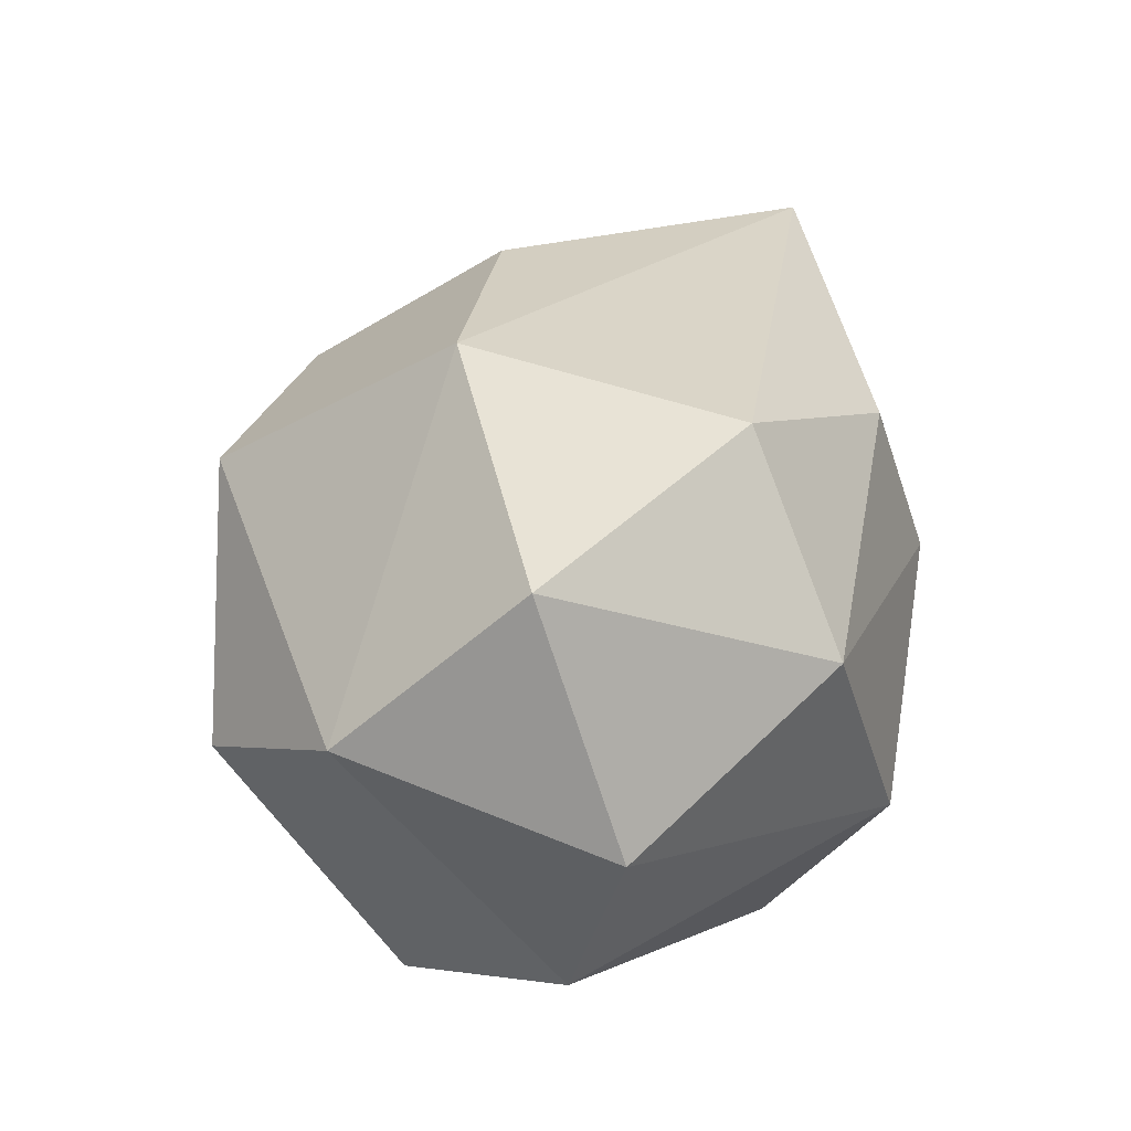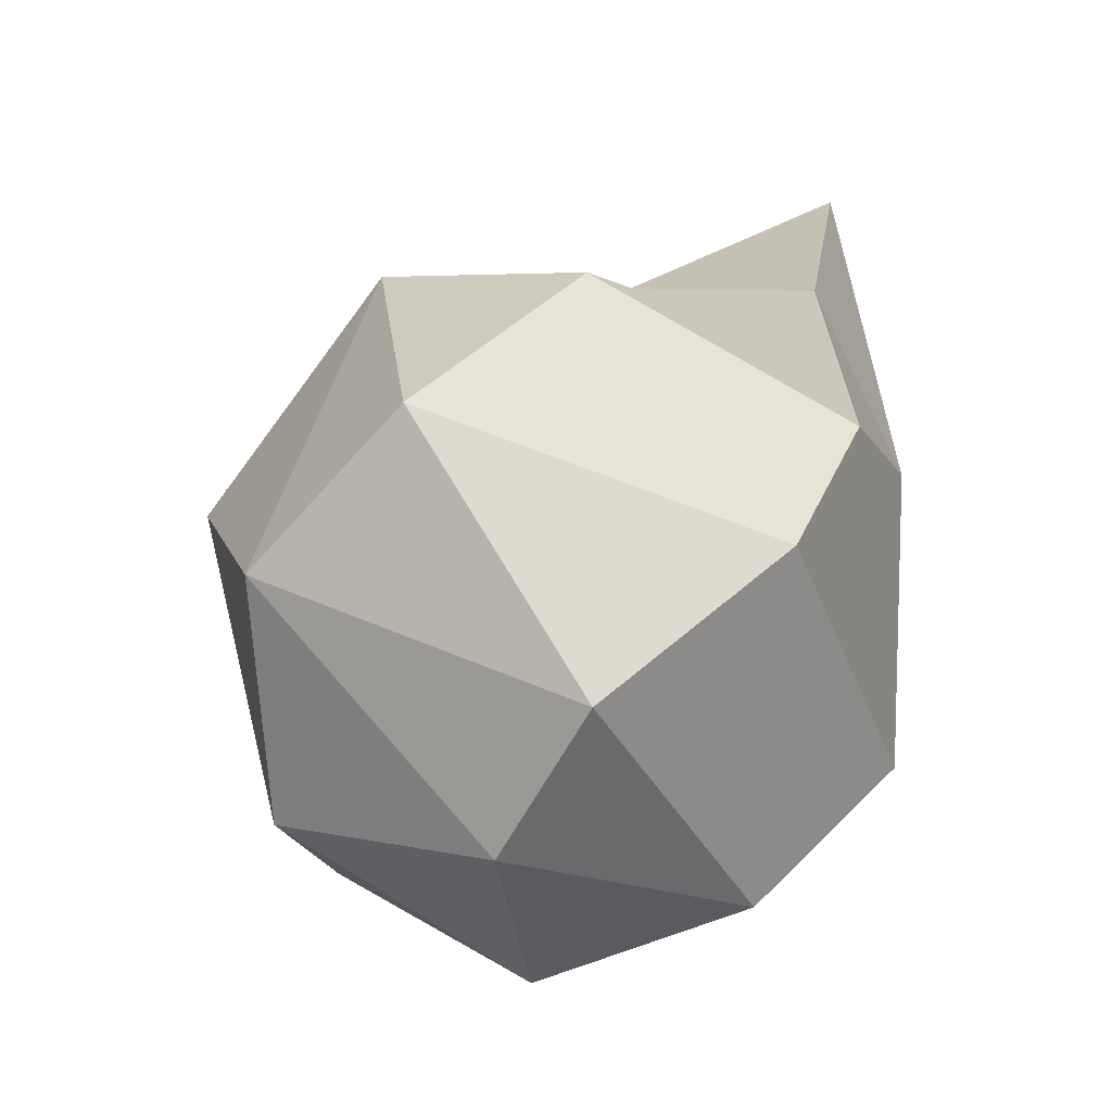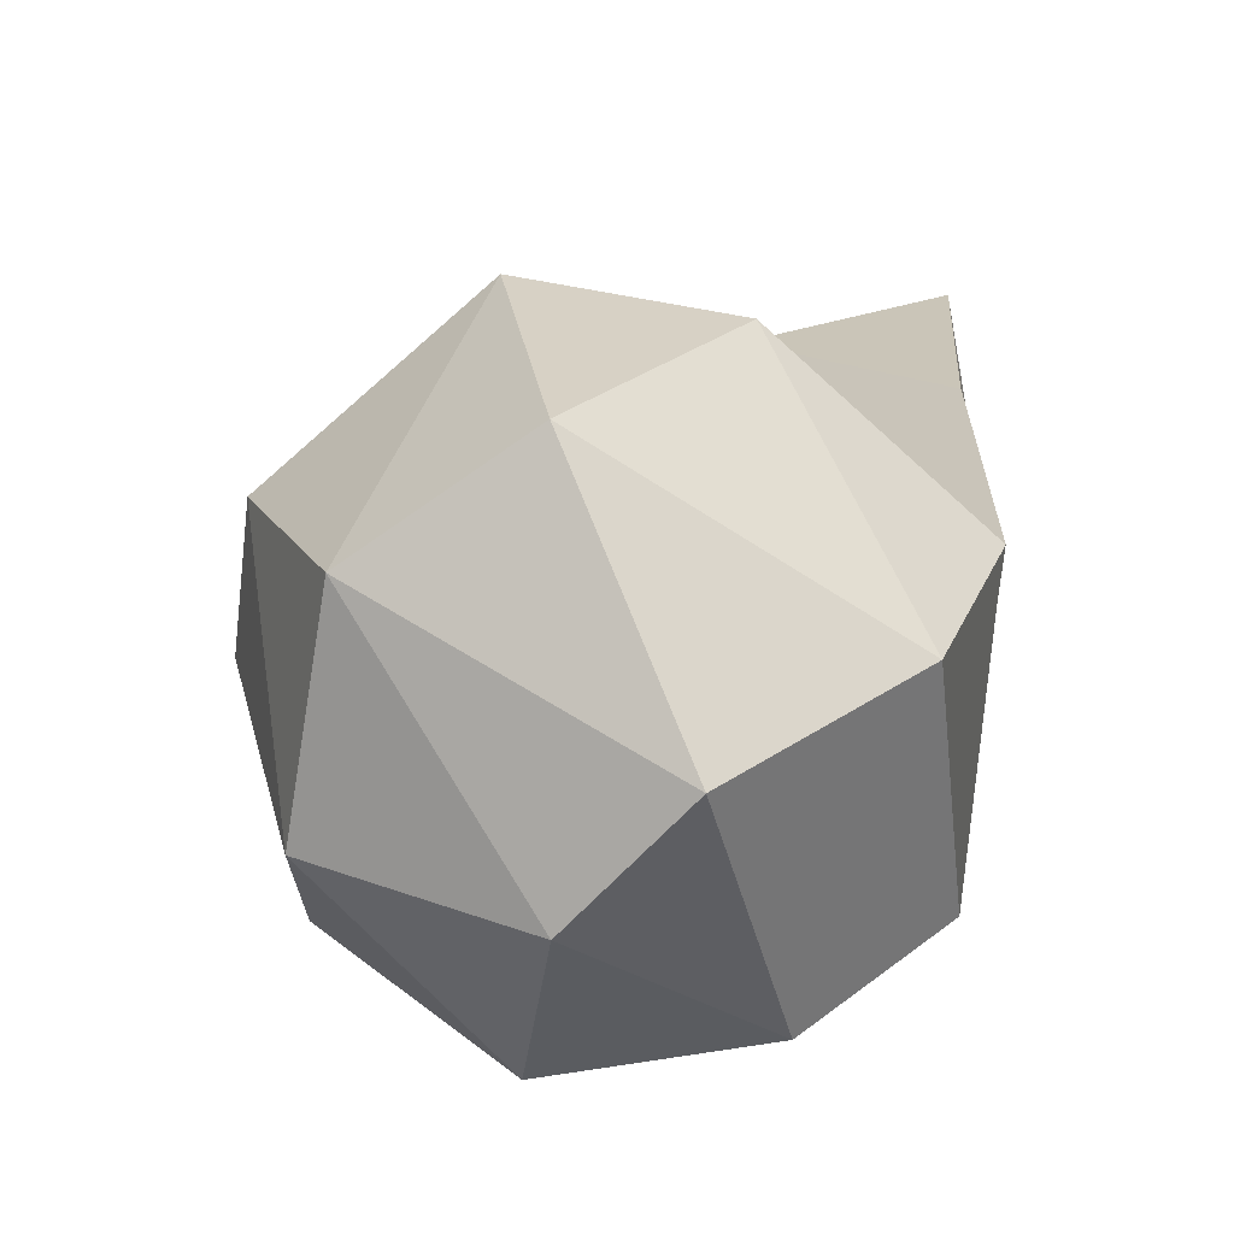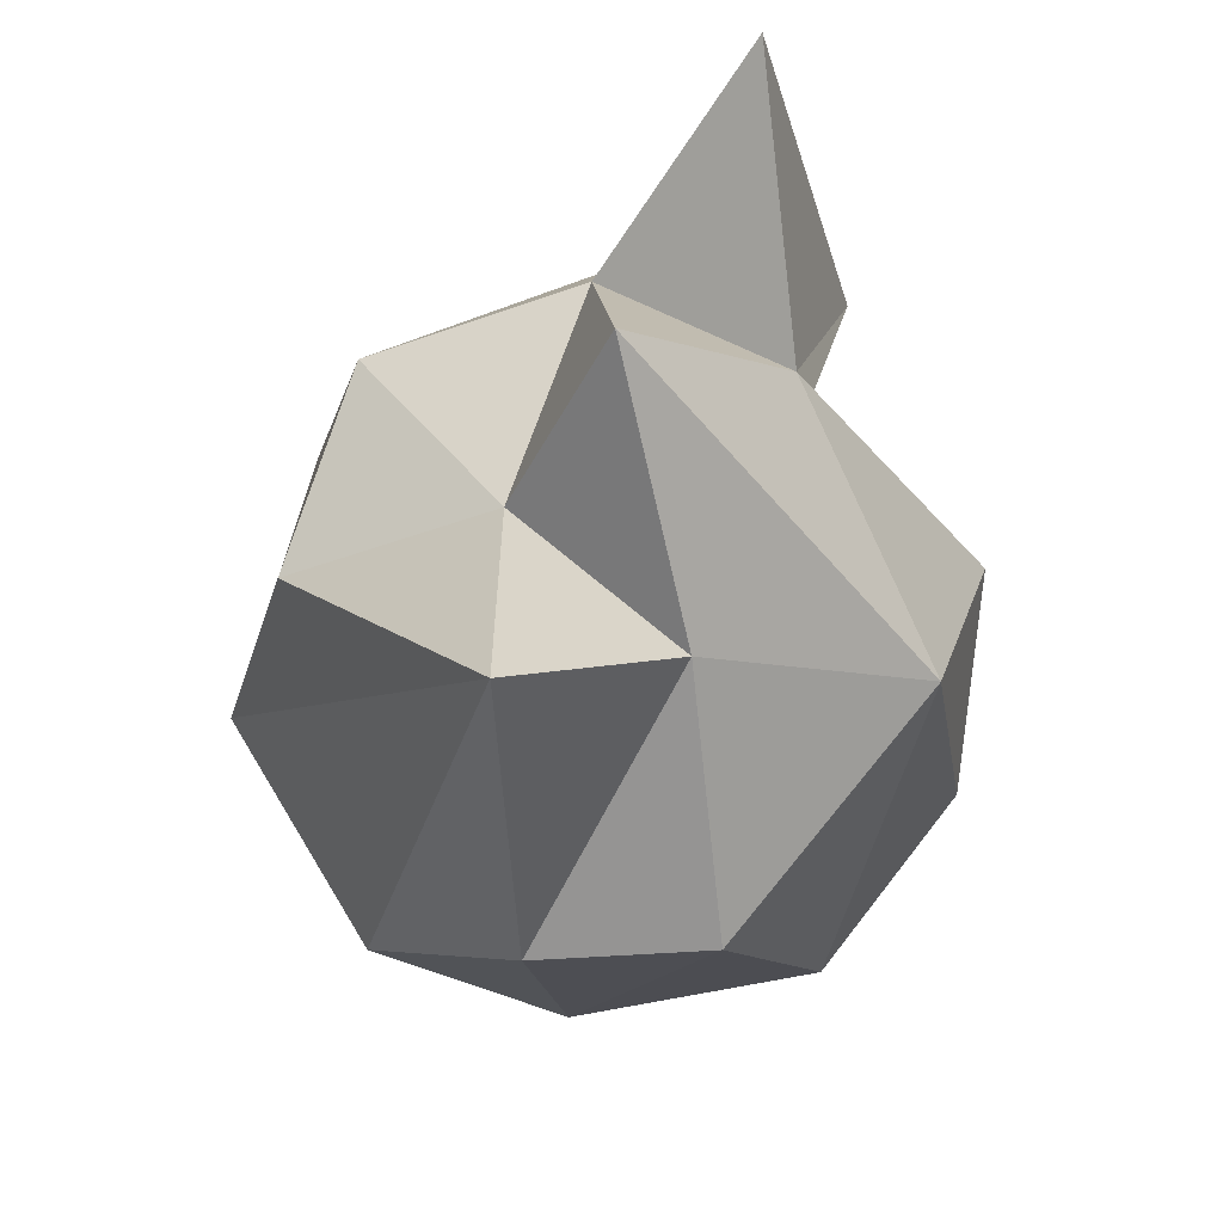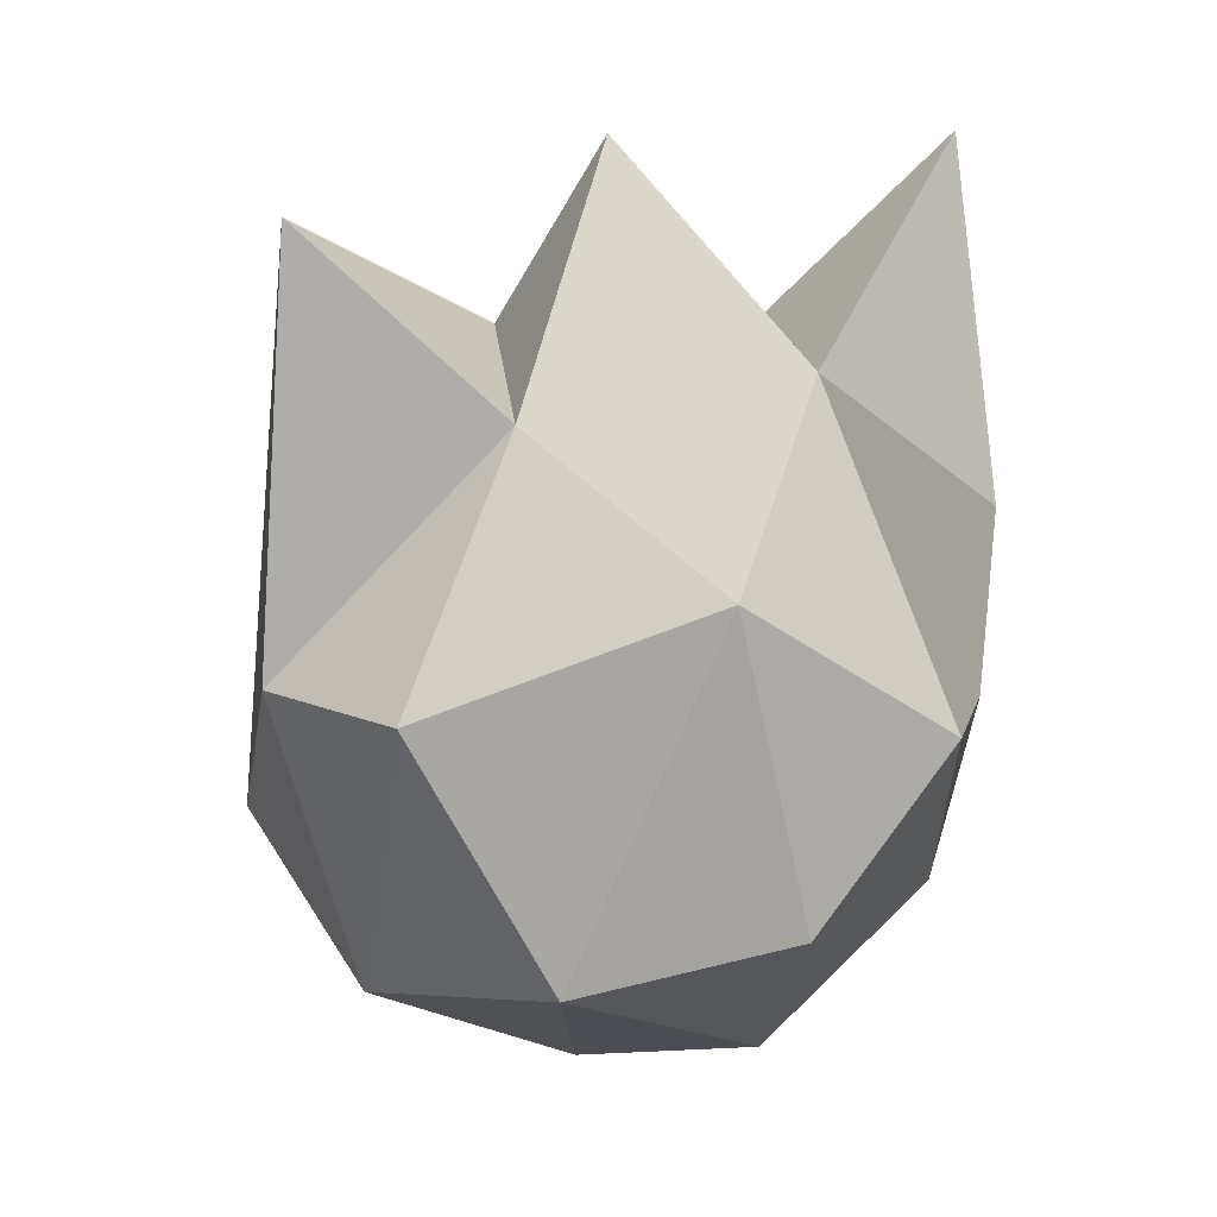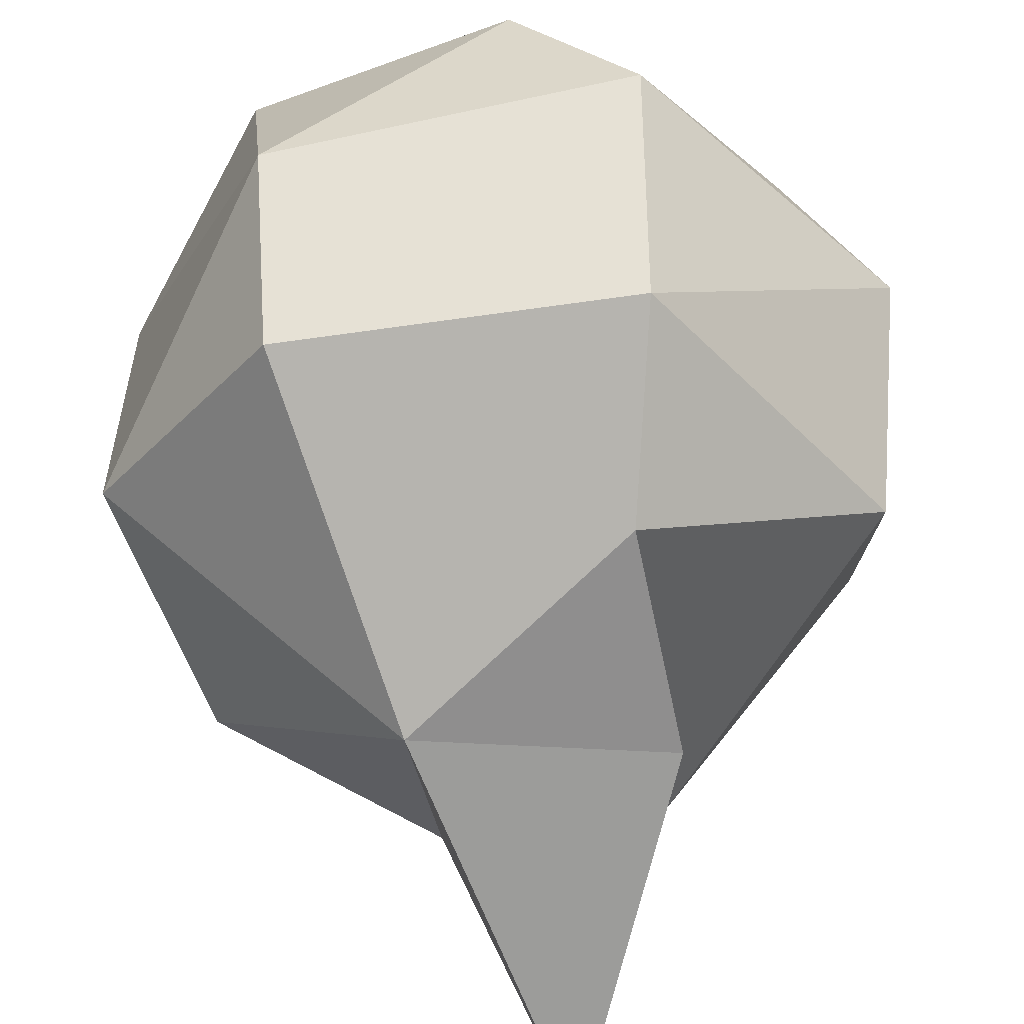
<metadata>
{"format":"obj","ext":"obj","renderer":"f3d","projection":"perspective","resolution":1024,"background":"white","views":[{"elev":-52.7,"azim":-53.8,"up":"+Y"},{"elev":-52.7,"azim":114.2,"up":"+Y"},{"elev":-53.1,"azim":100.2,"up":"+Y"},{"elev":59.2,"azim":16.4,"up":"+Y"},{"elev":19.2,"azim":61.6,"up":"+Y"},{"elev":-68.7,"azim":3.3,"up":"+Z"}]}
</metadata>
<code>
o Sphere
v -0.2044 0.8851 -0.5308
v 0.3031 -0.09902 -0.9891
v 0.367 0.906 -0.3908
v 0.3658 -0.5878 -0.7968
v 0.9203 0.09072 -0.4812
v 0.02001 1.491 0.02502
v 0.9943 -0.3257 -0.007848
v 0.8966 0.537 0.1542
v 0.3811 -0.9571 -0.2476
v 0.7586 -0.4551 0.5541
v 0.5438 0.2397 0.8697
v 0.3308 0.8686 0.4446
v 0.07374 -1.025 0.1549
v 0.07544 0.2069 1.023
v -0.00276 1.357 0.8911
v 0.1143 -0.6581 0.793
v -0.4105 -0.3119 0.896
v -0.1889 0.9873 0.2436
v -0.7591 0.5867 0.3613
v -0.9676 -0.1882 0.398
v -0.5972 -0.7855 0.3626
v -0.7689 0.644 -0.2945
v -0.9762 -0.03069 -0.3906
v -0.5295 -0.8323 -0.3152
v -0.2481 0.3975 -0.9687
v -0.5104 -0.5027 -0.7518
v 0.3912 0.4779 -0.9468
v 0.1001 1.432 -0.9728
f 1 3 28
f 1 18 6
f 6 3 1
f 2 27 3 5
f 5 7 4
f 6 8 3
f 7 10 9
f 9 10 13
f 8 10 7
f 8 11 10
f 11 16 10
f 12 14 11
f 14 17 16
f 15 17 14
f 17 21 16
f 15 18 19
f 20 23 24
f 20 24 21
f 28 3 27
f 2 5 4
f 9 4 7
f 3 8 5
f 22 23 20 19
f 5 8 7
f 6 12 8
f 6 18 12
f 8 12 11
f 13 10 16
f 11 14 16
f 12 15 14
f 15 12 18
f 13 16 21
f 17 20 21
f 17 15 20
f 20 15 19
f 19 18 22
f 9 24 26 4
f 21 24 13
f 18 1 22
f 24 23 26
f 23 25 26
f 22 1 25
f 23 22 25
f 4 26 25 2
f 13 24 9
f 2 25 27
f 25 28 27
f 25 1 28

</code>
